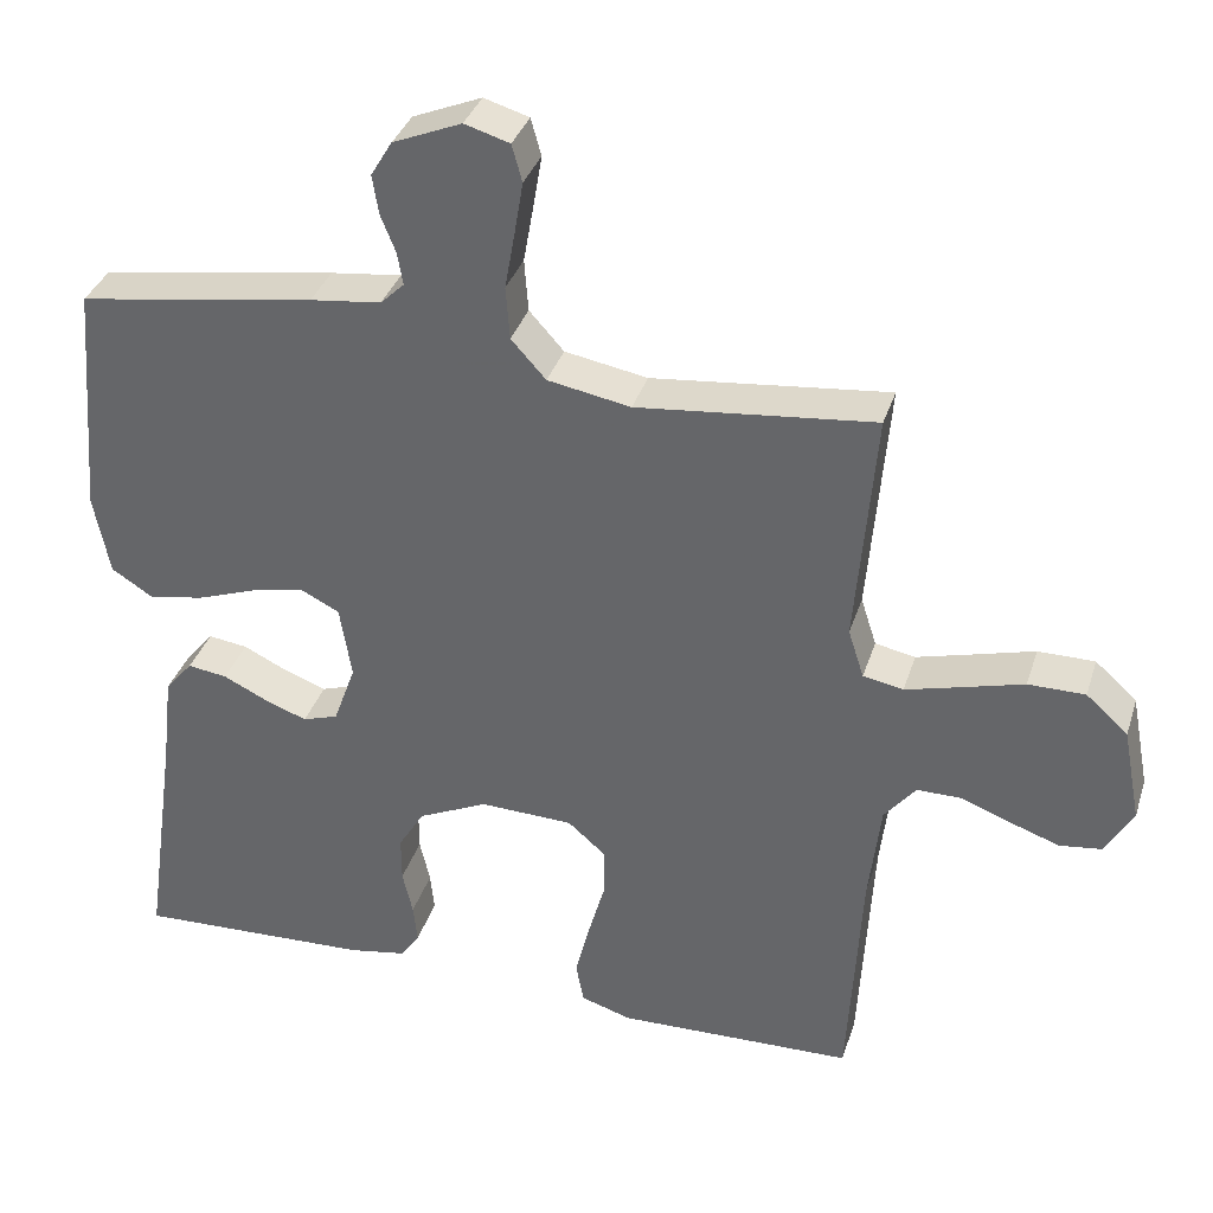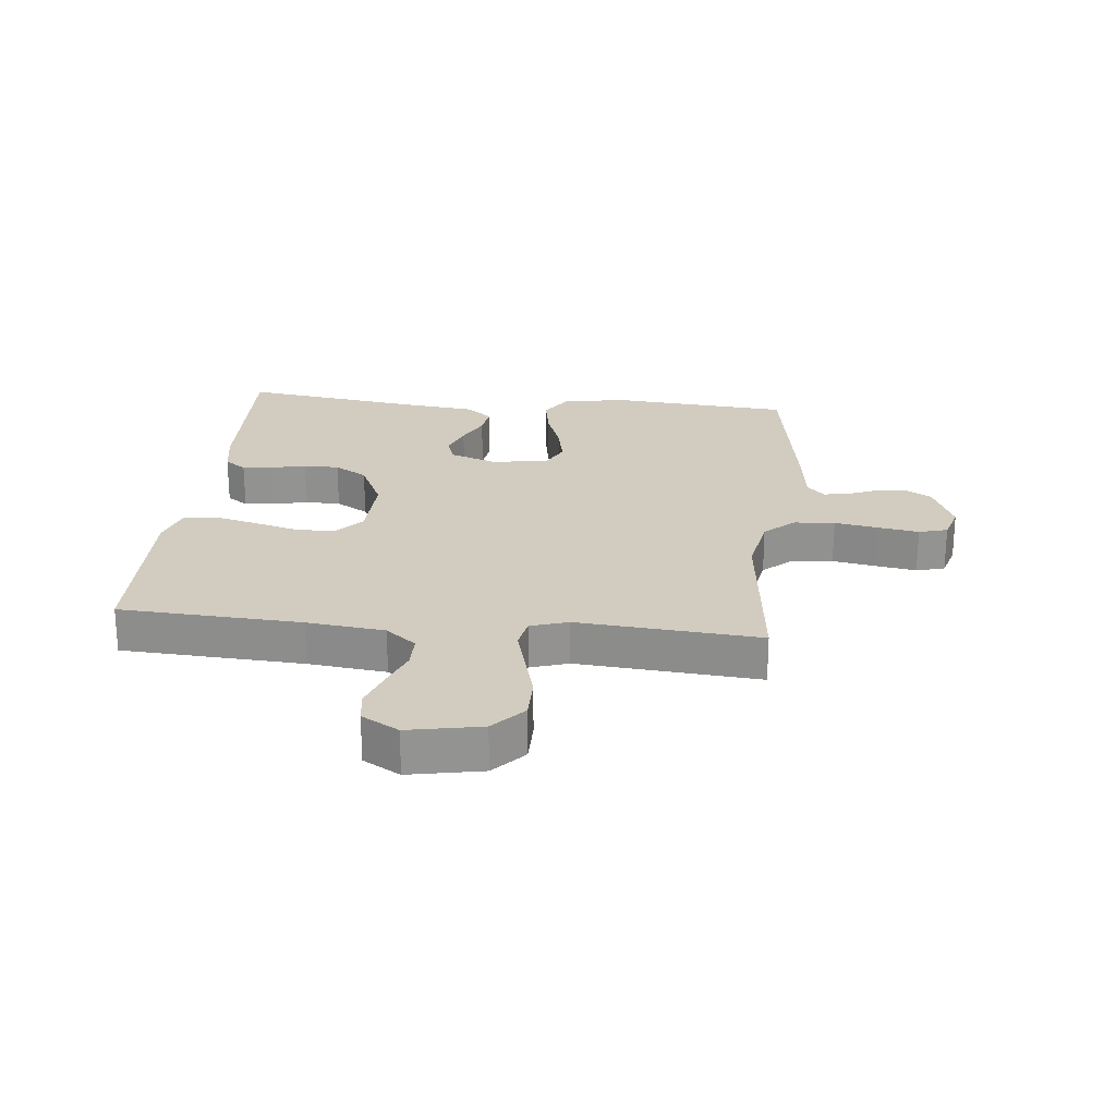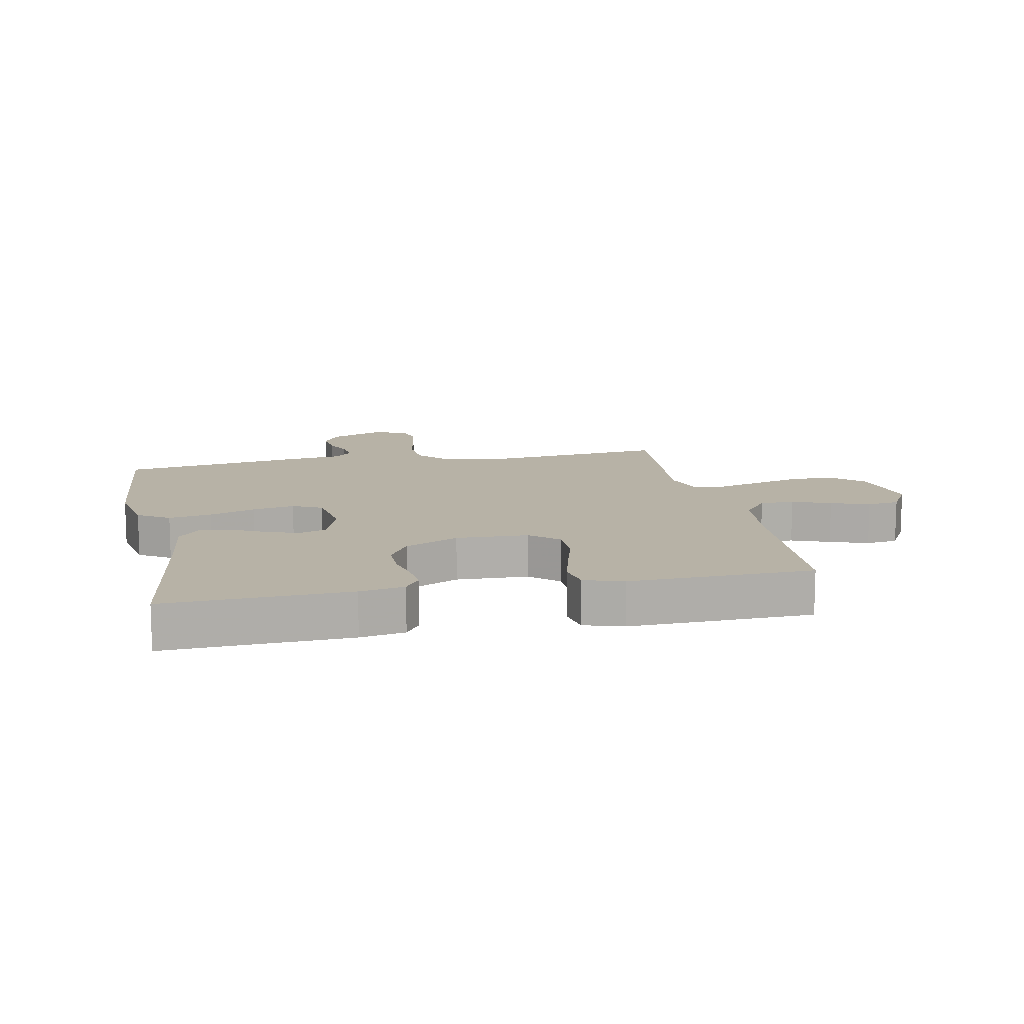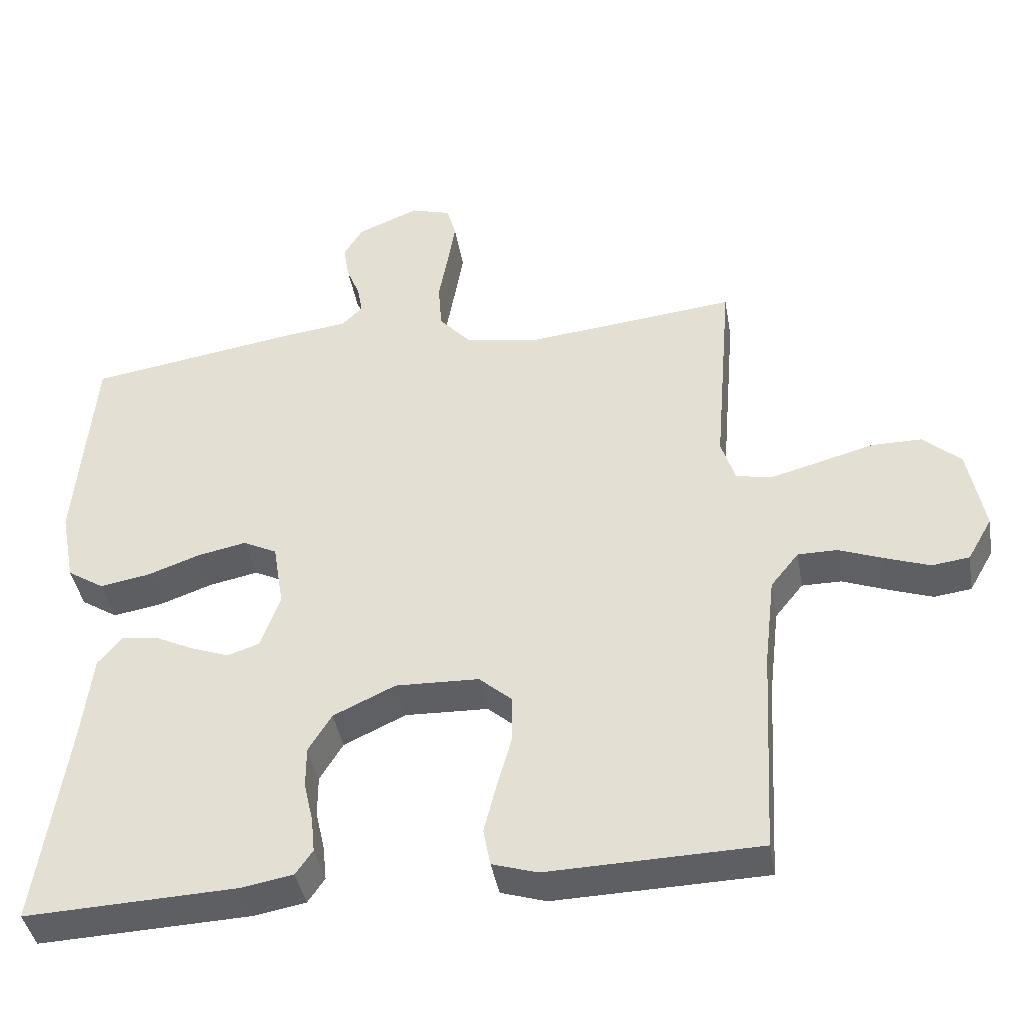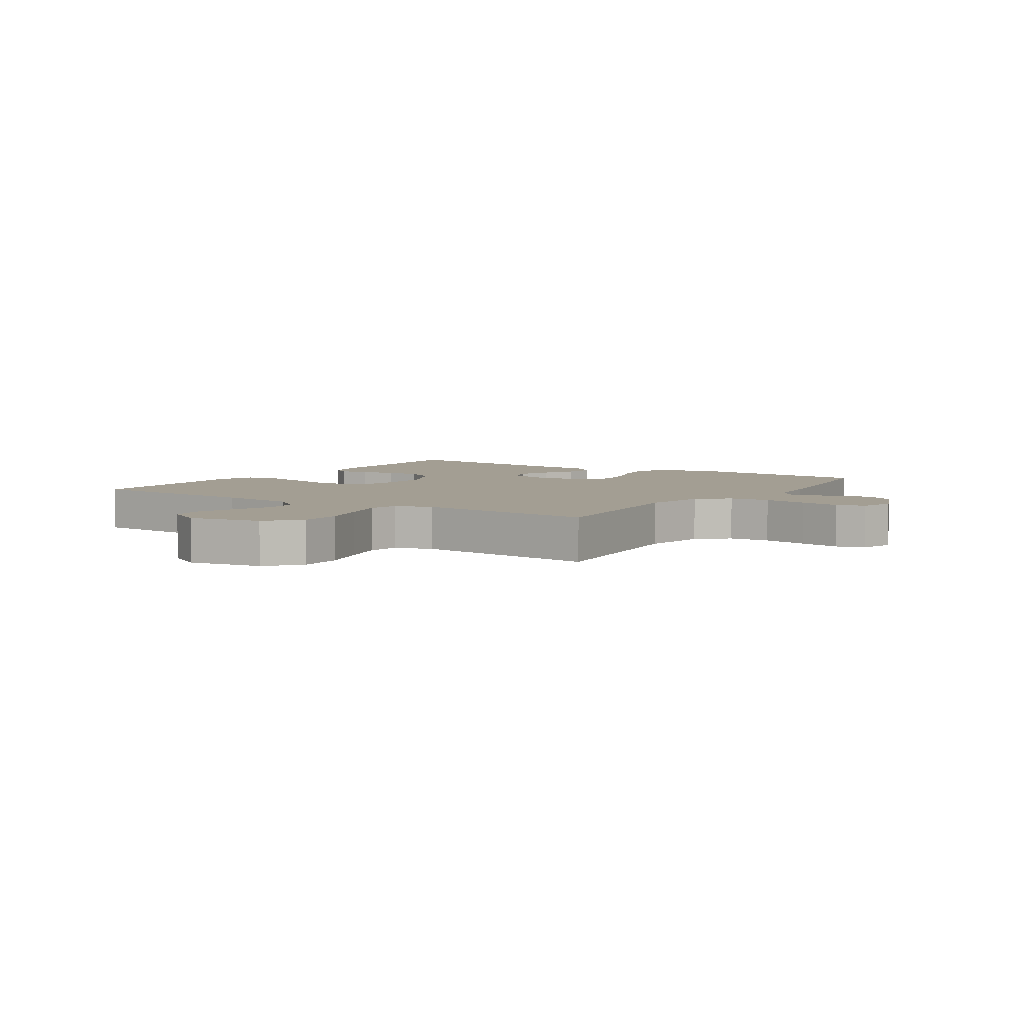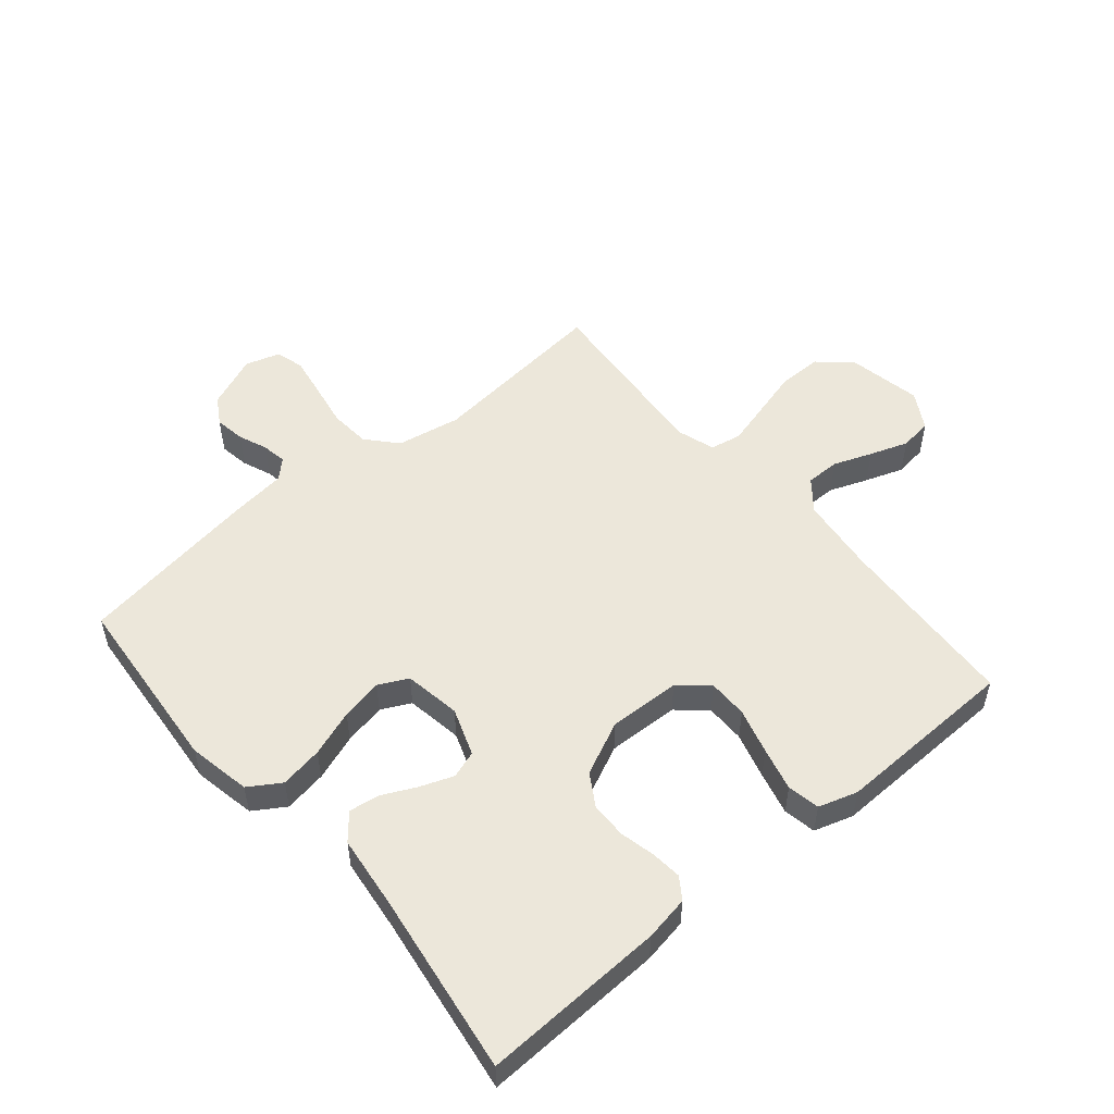
<metadata>
{"format":"obj","ext":"obj","renderer":"f3d","projection":"perspective","resolution":1024,"background":"white","views":[{"elev":35.2,"azim":-163.2,"up":"+Z"},{"elev":23.8,"azim":-84.2,"up":"+Y"},{"elev":12.5,"azim":168.6,"up":"+Y"},{"elev":-41.2,"azim":-170.2,"up":"+Z"},{"elev":5.2,"azim":-56.5,"up":"+Y"},{"elev":52.4,"azim":139.9,"up":"+Y"}]}
</metadata>
<code>
v 0.5 0.07 0.5
v 0.525 0.07 0.2
v 0.505 0.07 0.097
v 0.453 0.07 0.064
v 0.383 0.07 0.076
v 0.307 0.07 0.103
v 0.238 0.07 0.117
v 0.19 0.07 0.093
v 0.175 0.07 0
v 0.203 0.07 -0.078
v 0.248 0.07 -0.093
v 0.302 0.07 -0.073
v 0.358 0.07 -0.046
v 0.408 0.07 -0.039
v 0.443 0.07 -0.081
v 0.457 0.07 -0.2
v 0.5 0.07 -0.5
v 0.2 0.07 -0.488
v 0.127 0.07 -0.475
v 0.103 0.07 -0.44
v 0.108 0.07 -0.39
v 0.121 0.07 -0.333
v 0.121 0.07 -0.274
v 0.088 0.07 -0.22
v 0 0.07 -0.179
v -0.118 0.07 -0.183
v -0.165 0.07 -0.224
v -0.165 0.07 -0.289
v -0.144 0.07 -0.364
v -0.126 0.07 -0.435
v -0.136 0.07 -0.488
v -0.2 0.07 -0.508
v -0.5 0.07 -0.5
v -0.517 0.07 -0.2
v -0.532 0.07 -0.072
v -0.572 0.07 -0.022
v -0.628 0.07 -0.022
v -0.691 0.07 -0.046
v -0.754 0.07 -0.068
v -0.807 0.07 -0.061
v -0.842 0.07 0
v -0.819 0.07 0.12
v -0.766 0.07 0.168
v -0.694 0.07 0.168
v -0.617 0.07 0.147
v -0.546 0.07 0.128
v -0.495 0.07 0.138
v -0.475 0.07 0.2
v -0.5 0.07 0.5
v -0.2 0.07 0.468
v -0.095 0.07 0.487
v -0.051 0.07 0.536
v -0.046 0.07 0.603
v -0.059 0.07 0.676
v -0.07 0.07 0.742
v -0.057 0.07 0.789
v 0 0.07 0.806
v 0.087 0.07 0.77
v 0.114 0.07 0.725
v 0.106 0.07 0.675
v 0.087 0.07 0.628
v 0.08 0.07 0.587
v 0.11 0.07 0.558
v 0.2 0.07 0.547
v 0.5 0 0.5
v 0.525 0 0.2
v 0.505 0 0.097
v 0.453 0 0.064
v 0.383 0 0.076
v 0.307 0 0.103
v 0.238 0 0.117
v 0.19 0 0.093
v 0.175 0 0
v 0.203 0 -0.078
v 0.248 0 -0.093
v 0.302 0 -0.073
v 0.358 0 -0.046
v 0.408 0 -0.039
v 0.443 0 -0.081
v 0.457 0 -0.2
v 0.5 0 -0.5
v 0.2 0 -0.488
v 0.127 0 -0.475
v 0.103 0 -0.44
v 0.108 0 -0.39
v 0.121 0 -0.333
v 0.121 0 -0.274
v 0.088 0 -0.22
v 0 0 -0.179
v -0.118 0 -0.183
v -0.165 0 -0.224
v -0.165 0 -0.289
v -0.144 0 -0.364
v -0.126 0 -0.435
v -0.136 0 -0.488
v -0.2 0 -0.508
v -0.5 0 -0.5
v -0.517 0 -0.2
v -0.532 0 -0.072
v -0.572 0 -0.022
v -0.628 0 -0.022
v -0.691 0 -0.046
v -0.754 0 -0.068
v -0.807 0 -0.061
v -0.842 0 0
v -0.819 0 0.12
v -0.766 0 0.168
v -0.694 0 0.168
v -0.617 0 0.147
v -0.546 0 0.128
v -0.495 0 0.138
v -0.475 0 0.2
v -0.5 0 0.5
v -0.2 0 0.468
v -0.095 0 0.487
v -0.051 0 0.536
v -0.046 0 0.603
v -0.059 0 0.676
v -0.07 0 0.742
v -0.057 0 0.789
v 0 0 0.806
v 0.087 0 0.77
v 0.114 0 0.725
v 0.106 0 0.675
v 0.087 0 0.628
v 0.08 0 0.587
v 0.11 0 0.558
v 0.2 0 0.547
f 63 64 1 2
f 58 59 60 61
f 58 61 62
f 57 58 62
f 56 57 62
f 53 54 55 56
f 53 56 62
f 52 53 62 63
f 48 49 50
f 47 48 50 51
f 42 43 44 45
f 42 45 46
f 41 42 46
f 40 41 46 47
f 37 38 39 40
f 31 32 33 34
f 31 34 35
f 28 29 30 31
f 28 31 35 36
f 19 20 21 22
f 19 22 23
f 16 17 18 19
f 16 19 23
f 15 16 23 24
f 12 13 14 15
f 11 12 15 24
f 3 4 5 6
f 3 6 7
f 2 3 7
f 51 52 63 2
f 37 40 47
f 36 37 47 51
f 27 28 36
f 26 27 36 51
f 25 26 51
f 10 11 24 25
f 9 10 25 51
f 8 9 51
f 7 8 51
f 2 7 51
f 66 65 128 127
f 125 124 123 122
f 126 125 122
f 126 122 121
f 126 121 120
f 120 119 118 117
f 126 120 117
f 127 126 117 116
f 114 113 112
f 115 114 112 111
f 109 108 107 106
f 110 109 106
f 110 106 105
f 111 110 105 104
f 104 103 102 101
f 98 97 96 95
f 99 98 95
f 95 94 93 92
f 100 99 95 92
f 86 85 84 83
f 87 86 83
f 83 82 81 80
f 87 83 80
f 88 87 80 79
f 79 78 77 76
f 88 79 76 75
f 70 69 68 67
f 71 70 67
f 71 67 66
f 66 127 116 115
f 111 104 101
f 115 111 101 100
f 100 92 91
f 115 100 91 90
f 115 90 89
f 89 88 75 74
f 115 89 74 73
f 115 73 72
f 115 72 71
f 115 71 66
f 1 65 66 2
f 2 66 67 3
f 3 67 68 4
f 4 68 69 5
f 5 69 70 6
f 6 70 71 7
f 7 71 72 8
f 8 72 73 9
f 9 73 74 10
f 10 74 75 11
f 11 75 76 12
f 12 76 77 13
f 13 77 78 14
f 14 78 79 15
f 15 79 80 16
f 16 80 81 17
f 17 81 82 18
f 18 82 83 19
f 19 83 84 20
f 20 84 85 21
f 21 85 86 22
f 22 86 87 23
f 23 87 88 24
f 24 88 89 25
f 25 89 90 26
f 26 90 91 27
f 27 91 92 28
f 28 92 93 29
f 29 93 94 30
f 30 94 95 31
f 31 95 96 32
f 32 96 97 33
f 33 97 98 34
f 34 98 99 35
f 35 99 100 36
f 36 100 101 37
f 37 101 102 38
f 38 102 103 39
f 39 103 104 40
f 40 104 105 41
f 41 105 106 42
f 42 106 107 43
f 43 107 108 44
f 44 108 109 45
f 45 109 110 46
f 46 110 111 47
f 47 111 112 48
f 48 112 113 49
f 49 113 114 50
f 50 114 115 51
f 51 115 116 52
f 52 116 117 53
f 53 117 118 54
f 54 118 119 55
f 55 119 120 56
f 56 120 121 57
f 57 121 122 58
f 58 122 123 59
f 59 123 124 60
f 60 124 125 61
f 61 125 126 62
f 62 126 127 63
f 63 127 128 64
f 64 128 65 1

</code>
